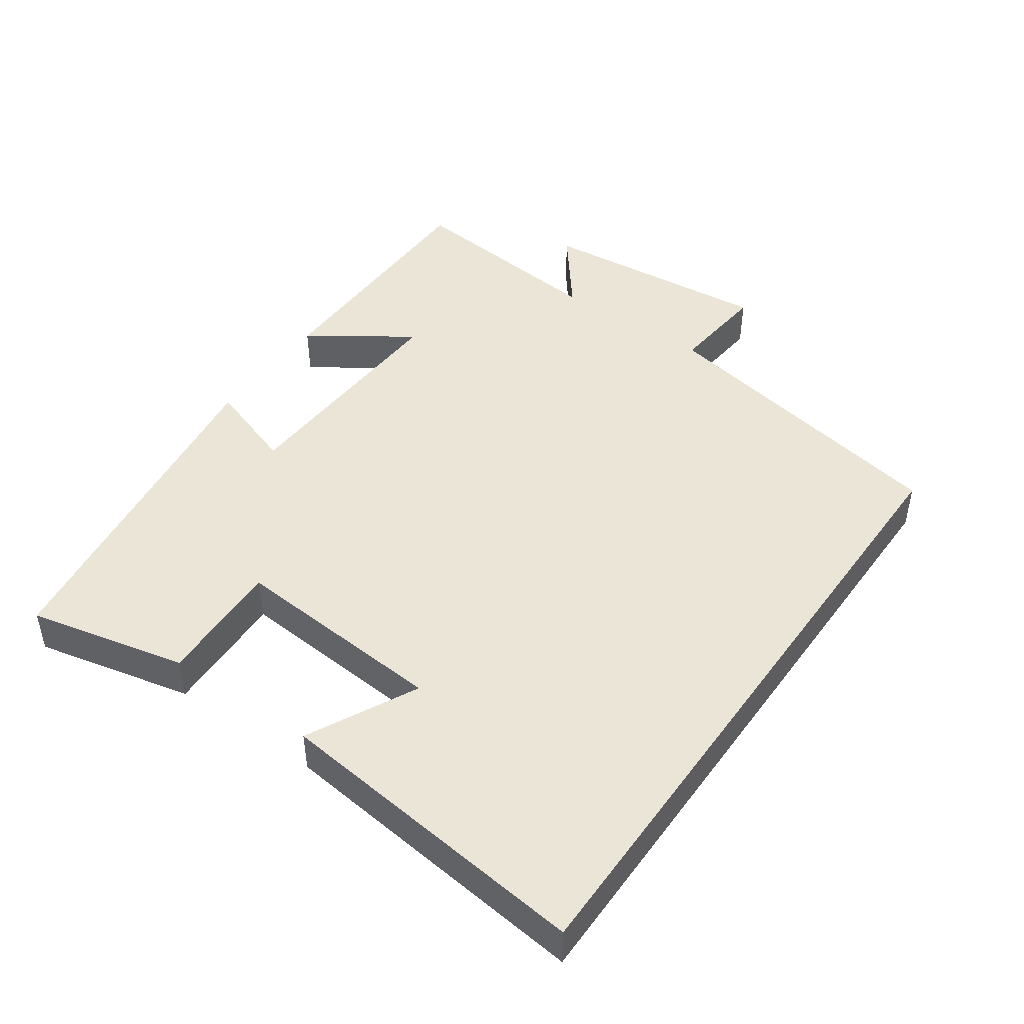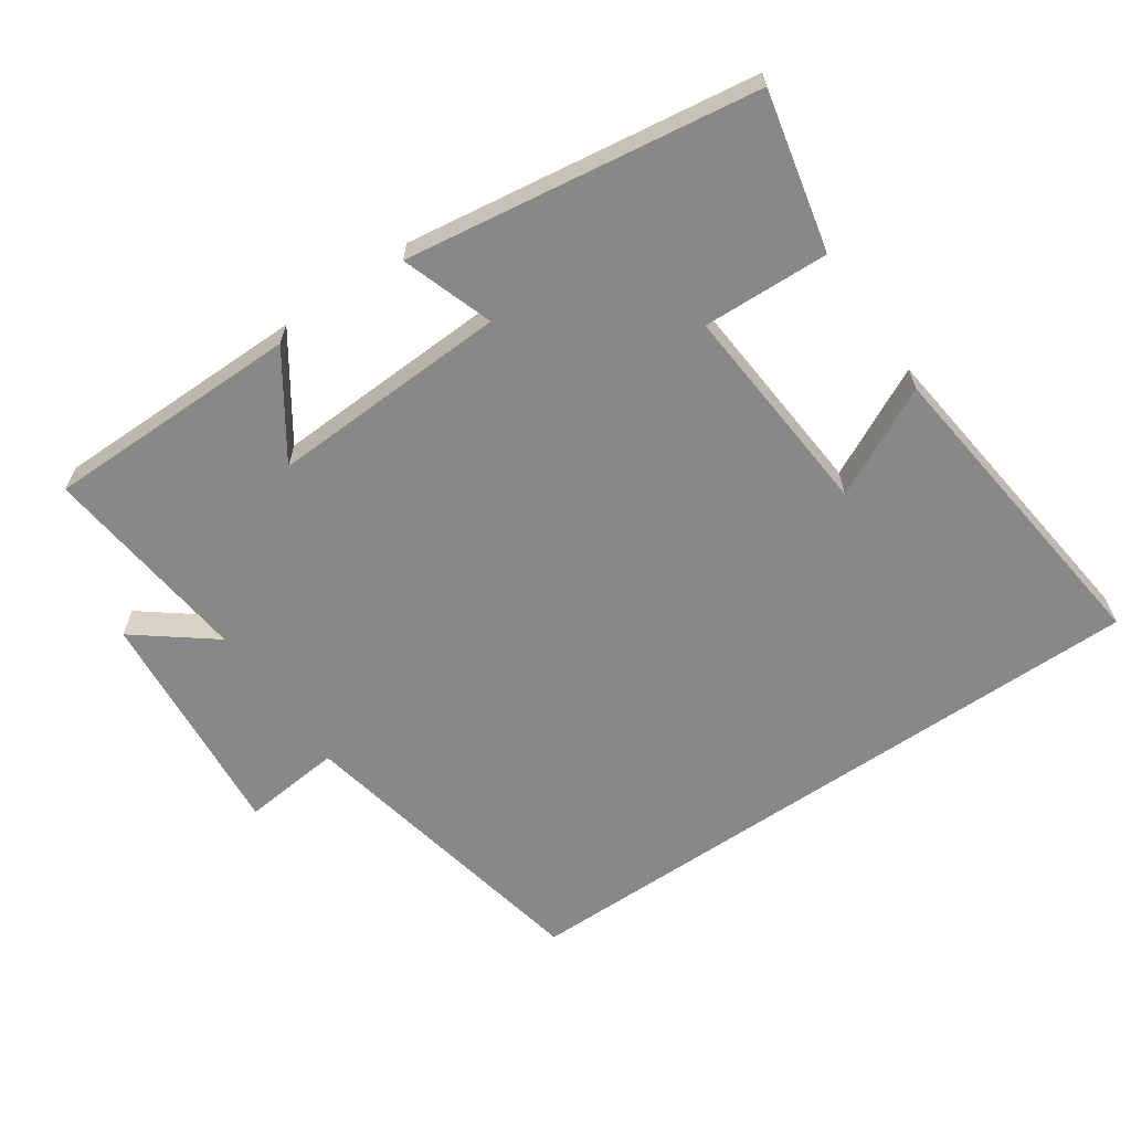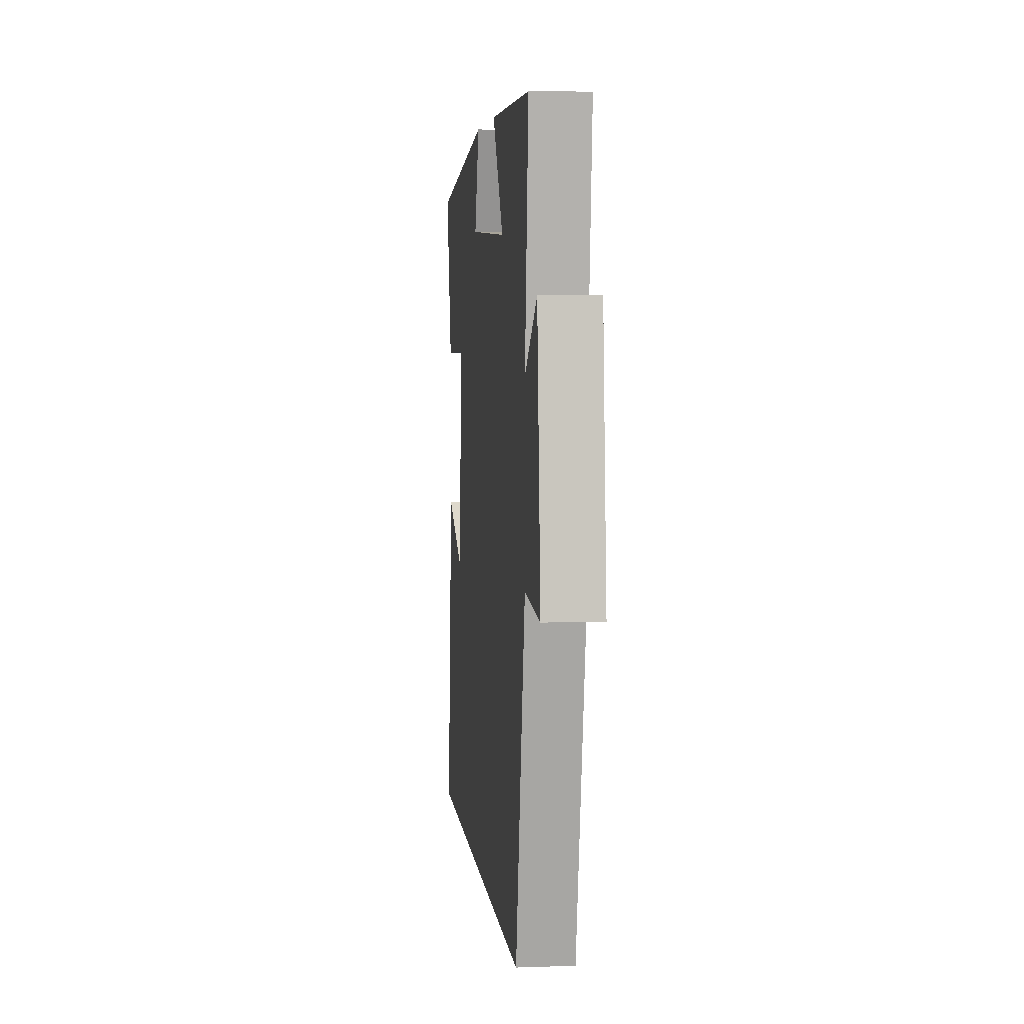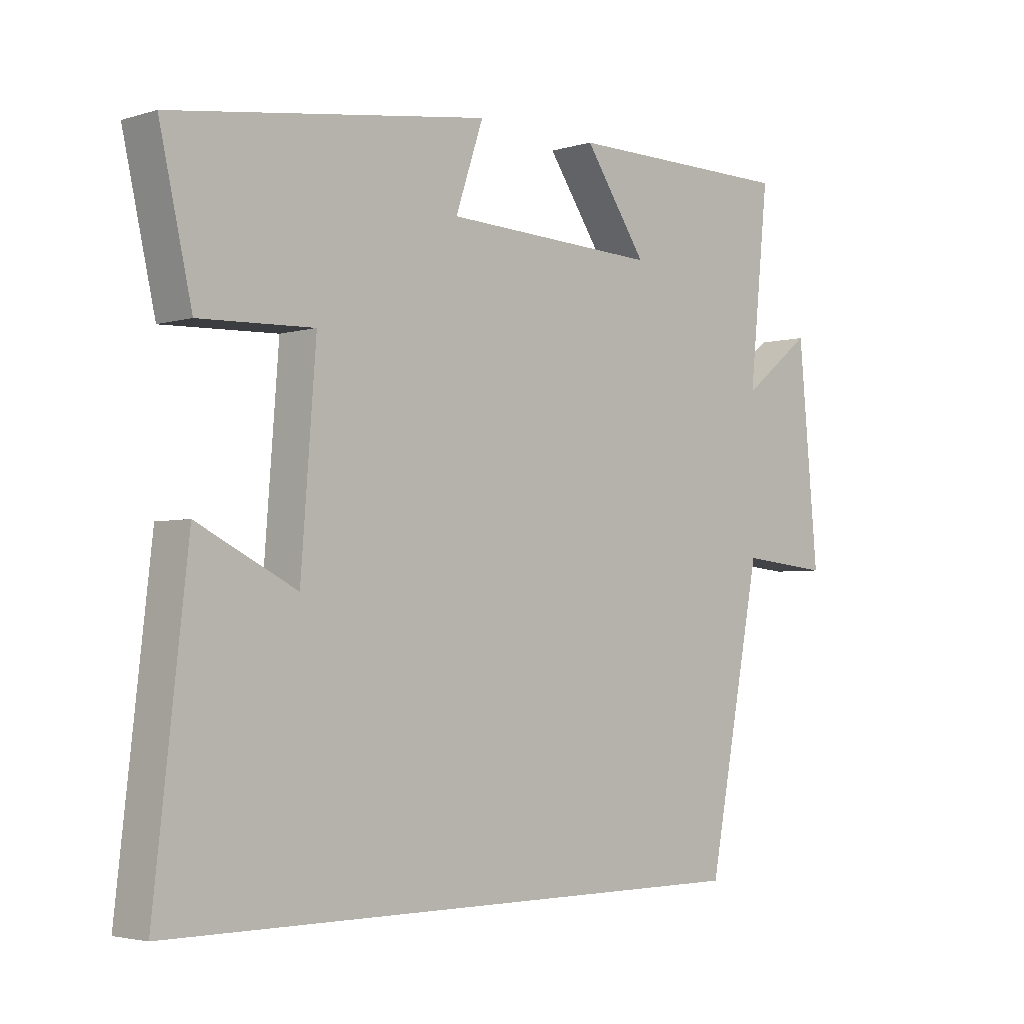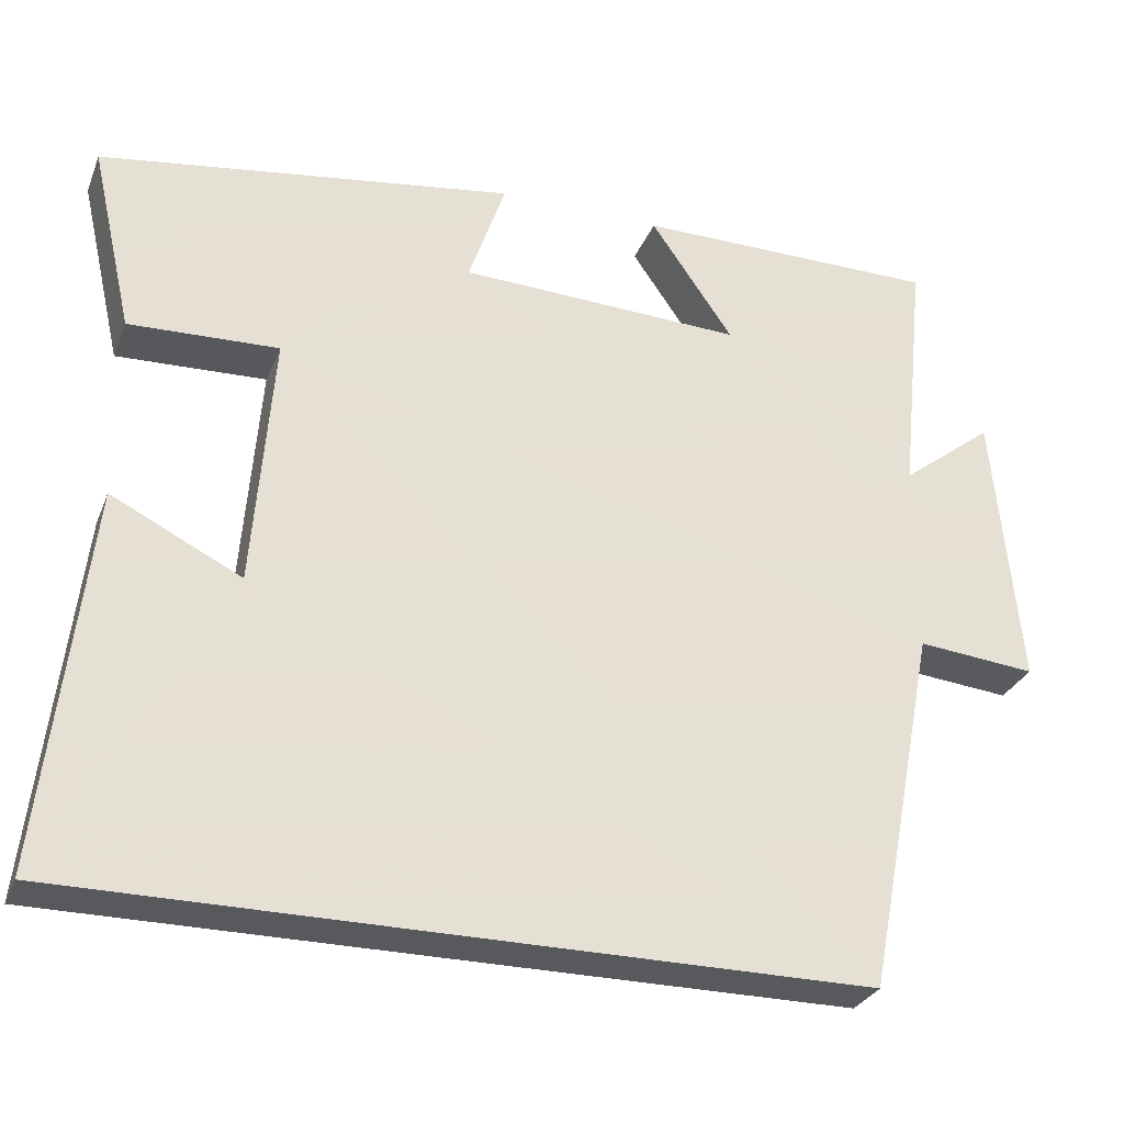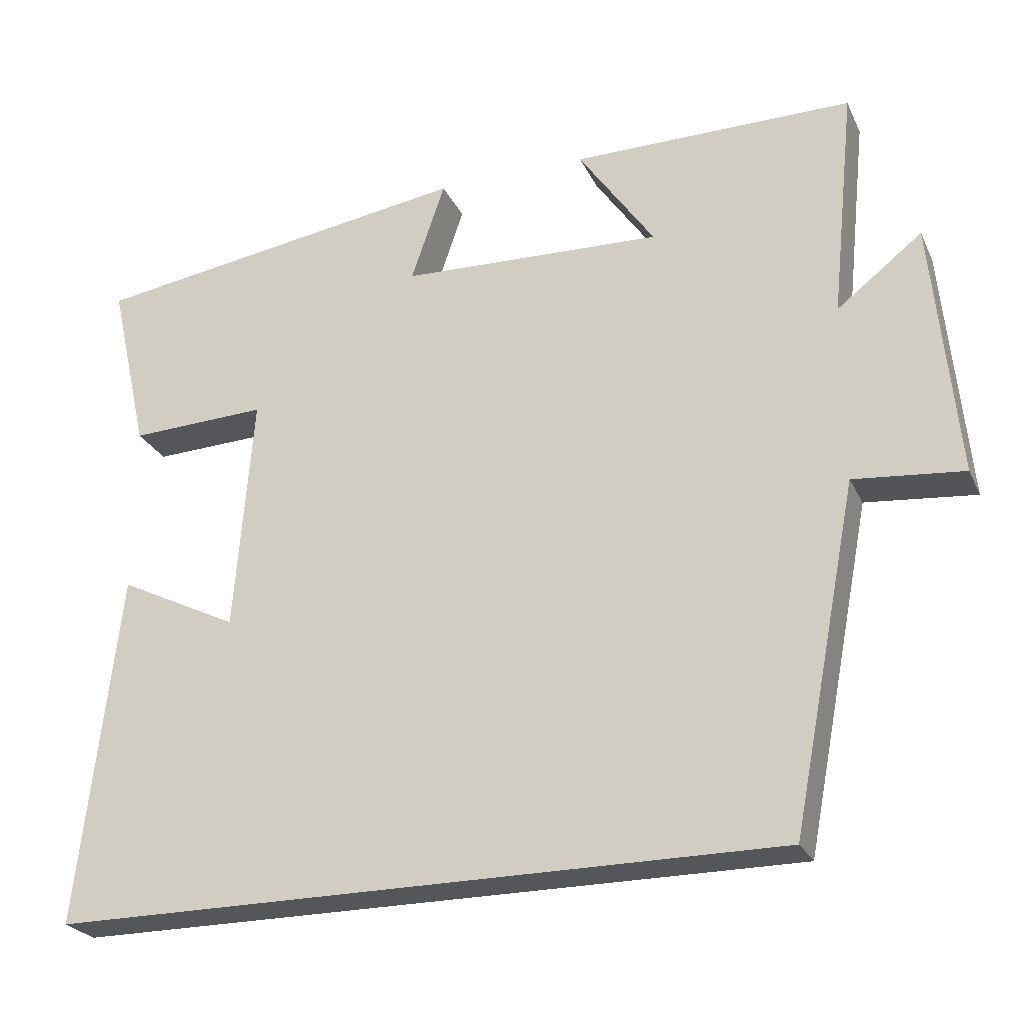
<metadata>
{"format":"obj","ext":"obj","renderer":"f3d","projection":"perspective","resolution":1024,"background":"white","views":[{"elev":45.6,"azim":125.1,"up":"+Y"},{"elev":-62.9,"azim":34.6,"up":"+Y"},{"elev":5.2,"azim":-96.2,"up":"+Z"},{"elev":-3.5,"azim":135.0,"up":"+Z"},{"elev":-29.5,"azim":160.7,"up":"+Z"},{"elev":-25.4,"azim":-159.2,"up":"+Z"}]}
</metadata>
<code>
v -0.412 0.07 -0.5
v -0.5 0.07 -0.048
v -0.645 0.07 -0.062
v -0.613 0.07 0.28
v -0.5 0.07 0.192
v -0.532 0.07 0.499
v -0.159 0.07 0.5
v -0.26 0.07 0.353
v 0.088 0.07 0.367
v 0.043 0.07 0.5
v 0.552 0.07 0.425
v 0.5 0.07 0.195
v 0.317 0.07 0.202
v 0.341 0.07 -0.112
v 0.5 0.07 -0.033
v 0.553 0.07 -0.5
v -0.412 0 -0.5
v -0.5 0 -0.048
v -0.645 0 -0.062
v -0.613 0 0.28
v -0.5 0 0.192
v -0.532 0 0.499
v -0.159 0 0.5
v -0.26 0 0.353
v 0.088 0 0.367
v 0.043 0 0.5
v 0.552 0 0.425
v 0.5 0 0.195
v 0.317 0 0.202
v 0.341 0 -0.112
v 0.5 0 -0.033
v 0.553 0 -0.5
f 14 15 16 1
f 13 14 1 2
f 11 12 13
f 10 11 13
f 9 10 13
f 13 2 3
f 9 13 3
f 8 9 3
f 5 6 7 8
f 5 8 3
f 3 4 5
f 17 32 31 30
f 18 17 30 29
f 29 28 27
f 29 27 26
f 29 26 25
f 19 18 29
f 19 29 25
f 19 25 24
f 24 23 22 21
f 19 24 21
f 21 20 19
f 1 17 18 2
f 2 18 19 3
f 3 19 20 4
f 4 20 21 5
f 5 21 22 6
f 6 22 23 7
f 7 23 24 8
f 8 24 25 9
f 9 25 26 10
f 10 26 27 11
f 11 27 28 12
f 12 28 29 13
f 13 29 30 14
f 14 30 31 15
f 15 31 32 16
f 16 32 17 1

</code>
